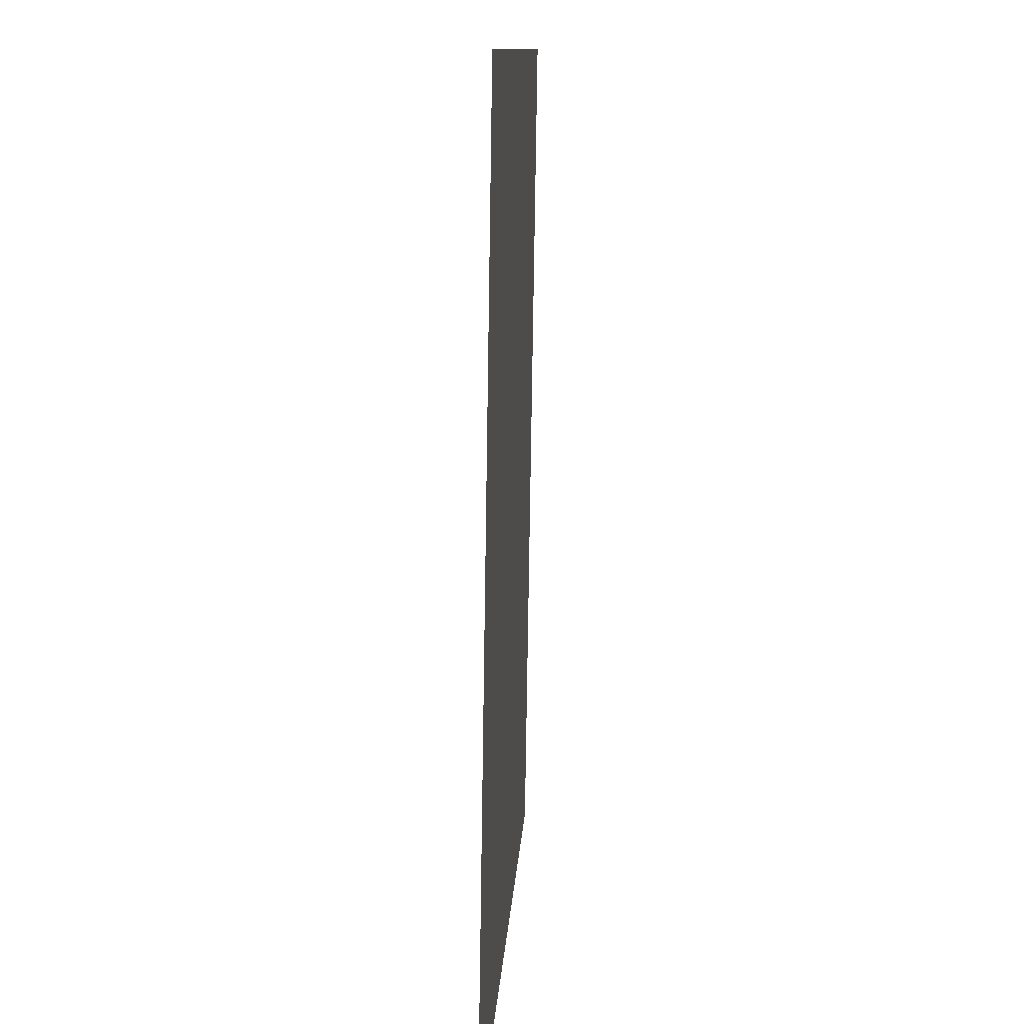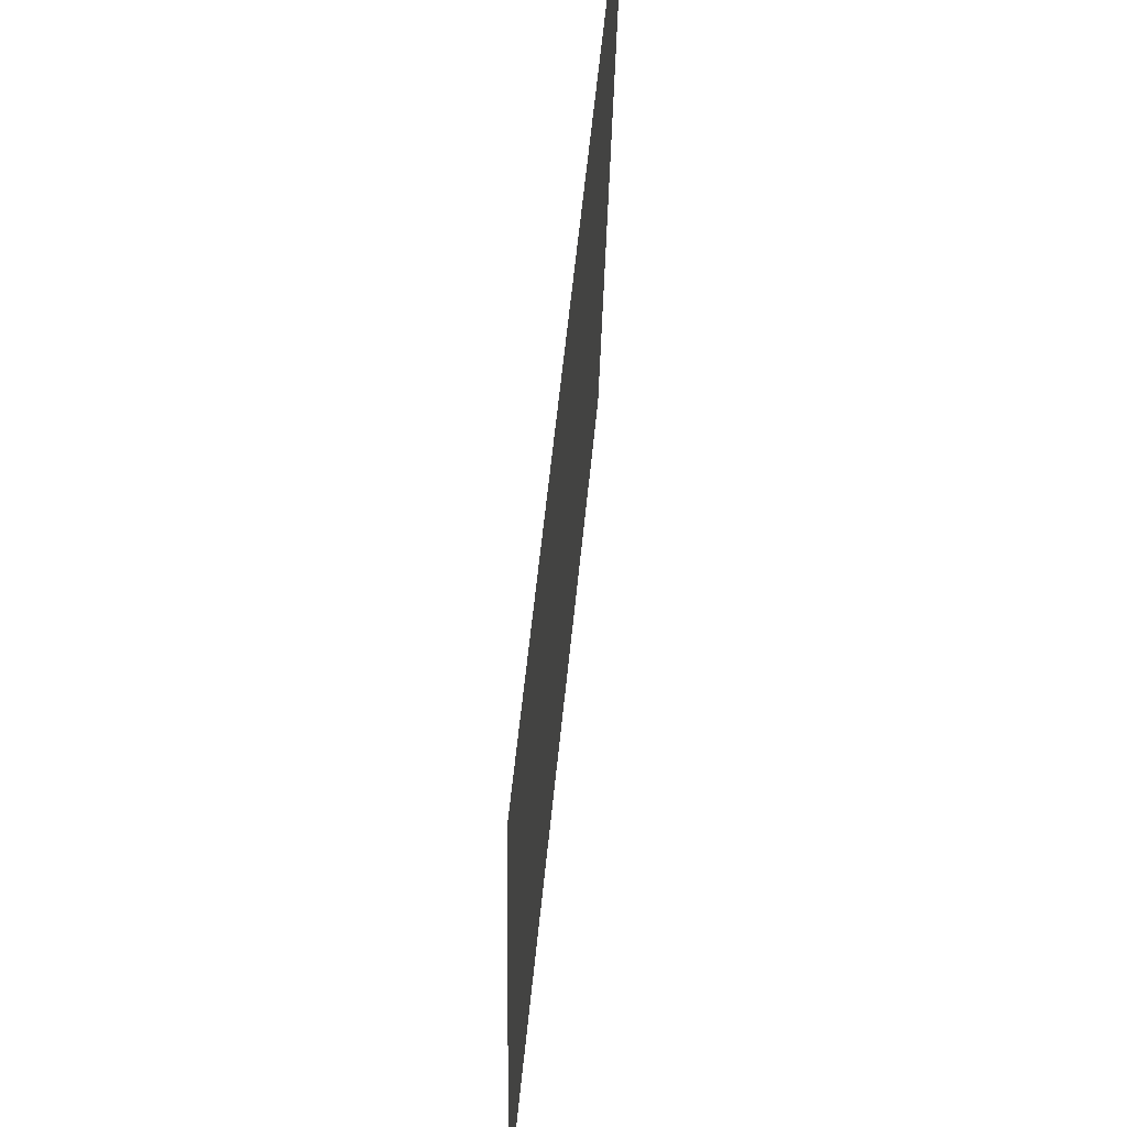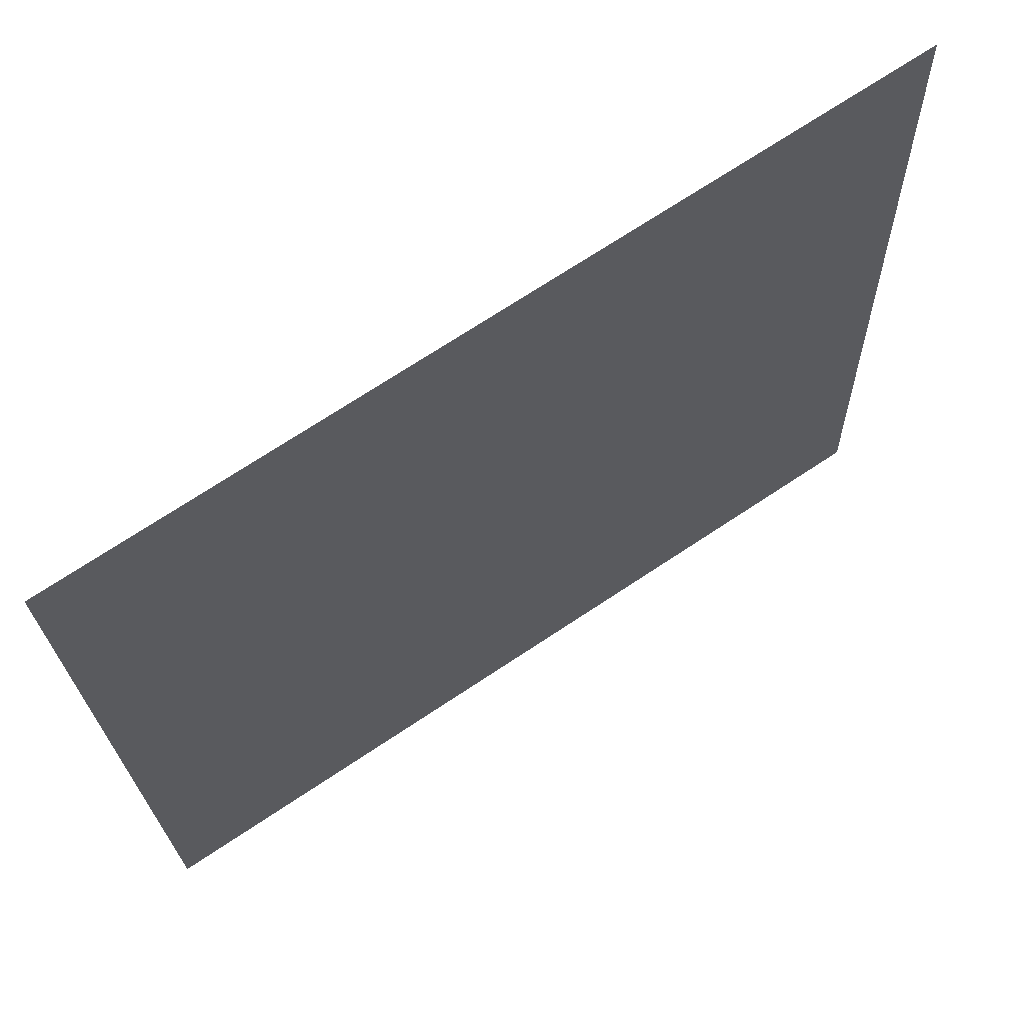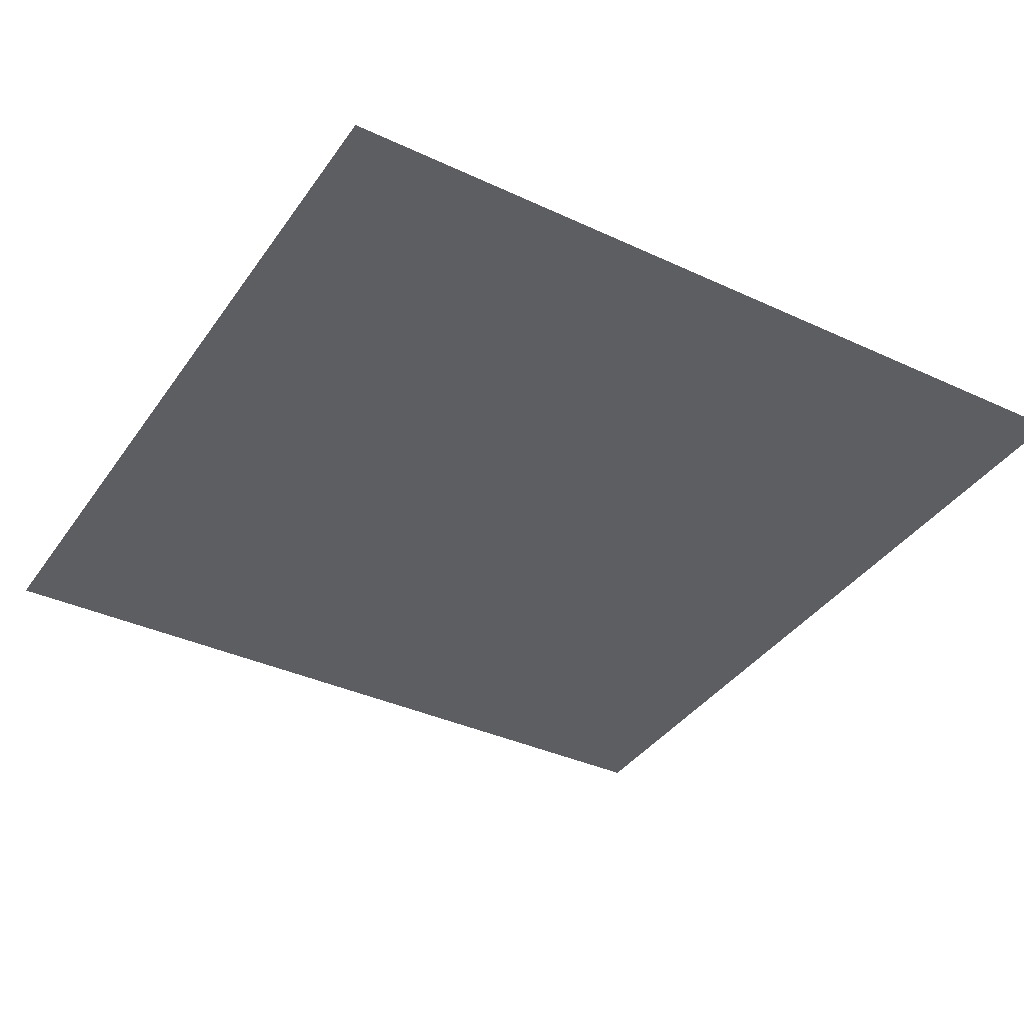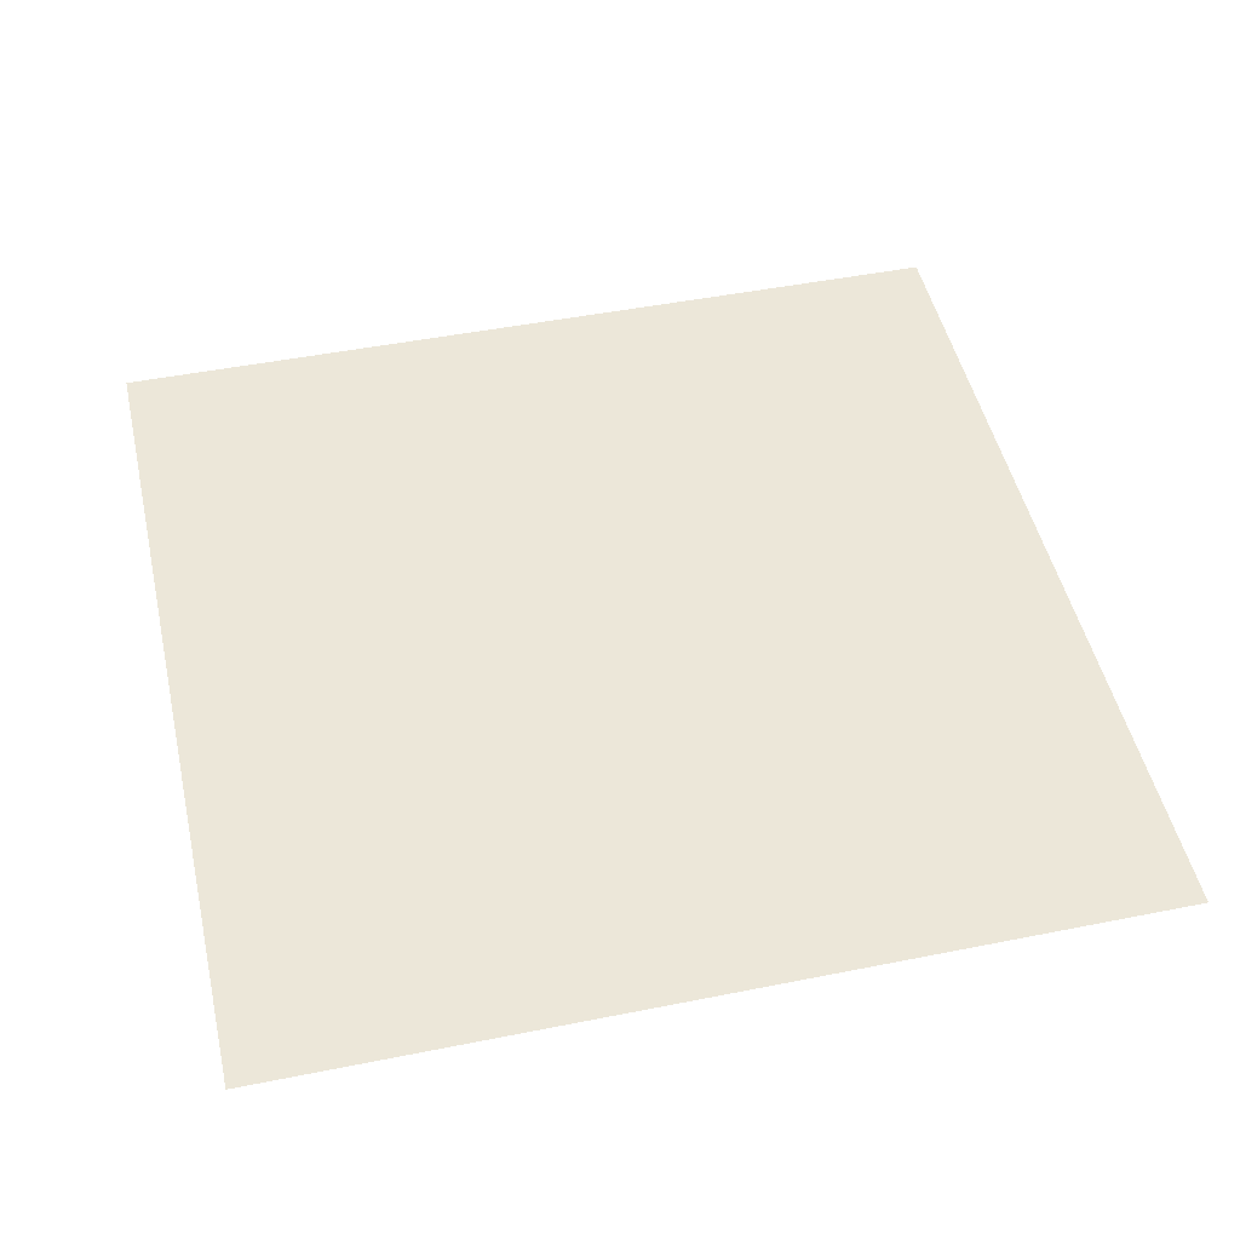
<metadata>
{"format":"obj","ext":"obj","renderer":"f3d","projection":"perspective","resolution":1024,"background":"white","views":[{"elev":11.5,"azim":-86.9,"up":"+Y"},{"elev":62.7,"azim":-83.9,"up":"+Y"},{"elev":68.6,"azim":146.6,"up":"+Y"},{"elev":-37.4,"azim":147.8,"up":"+Z"},{"elev":48.2,"azim":-13.9,"up":"+Z"}]}
</metadata>
<code>
o Grid
v 0.8215 2.274 -0.3991
v 1.092 2.269 -0.4004
v 1.362 2.264 -0.4017
v 1.632 2.258 -0.403
v 1.902 2.253 -0.4043
v 2.172 2.248 -0.4056
v 2.442 2.243 -0.4069
v 2.712 2.237 -0.4082
v 2.982 2.232 -0.4095
v 3.252 2.227 -0.4108
v 0.8268 2.544 -0.3953
v 1.097 2.539 -0.3966
v 1.367 2.534 -0.3979
v 1.637 2.528 -0.3992
v 1.907 2.523 -0.4005
v 2.177 2.518 -0.4018
v 2.447 2.513 -0.4031
v 2.717 2.507 -0.4044
v 2.988 2.502 -0.4057
v 3.258 2.497 -0.407
v 0.8321 2.814 -0.3915
v 1.102 2.809 -0.3928
v 1.372 2.804 -0.3942
v 1.642 2.798 -0.3955
v 1.912 2.793 -0.3967
v 2.183 2.788 -0.3981
v 2.453 2.783 -0.3994
v 2.723 2.778 -0.4007
v 2.993 2.772 -0.402
v 3.263 2.767 -0.4033
v 0.8373 3.084 -0.3878
v 1.107 3.079 -0.3891
v 1.377 3.074 -0.3904
v 1.648 3.069 -0.3917
v 1.918 3.063 -0.393
v 2.188 3.058 -0.3943
v 2.458 3.053 -0.3956
v 2.728 3.048 -0.3969
v 2.998 3.042 -0.3982
v 3.268 3.037 -0.3995
v 0.8426 3.354 -0.384
v 1.113 3.349 -0.3853
v 1.383 3.344 -0.3866
v 1.653 3.339 -0.3879
v 1.923 3.333 -0.3892
v 2.193 3.328 -0.3905
v 2.463 3.323 -0.3918
v 2.733 3.318 -0.3931
v 3.003 3.312 -0.3944
v 3.273 3.307 -0.3957
v 0.8478 3.624 -0.3802
v 1.118 3.619 -0.3815
v 1.388 3.614 -0.3828
v 1.658 3.609 -0.3841
v 1.928 3.603 -0.3854
v 2.198 3.598 -0.3867
v 2.468 3.593 -0.388
v 2.738 3.588 -0.3893
v 3.009 3.583 -0.3906
v 3.279 3.577 -0.3919
v 0.8531 3.894 -0.3764
v 1.123 3.889 -0.3777
v 1.393 3.884 -0.379
v 1.663 3.879 -0.3803
v 1.933 3.874 -0.3816
v 2.204 3.868 -0.3829
v 2.474 3.863 -0.3842
v 2.744 3.858 -0.3855
v 3.014 3.853 -0.3868
v 3.284 3.847 -0.3881
v 0.8583 4.165 -0.3726
v 1.128 4.159 -0.3739
v 1.399 4.154 -0.3752
v 1.669 4.149 -0.3765
v 1.939 4.144 -0.3778
v 2.209 4.138 -0.3791
v 2.479 4.133 -0.3804
v 2.749 4.128 -0.3817
v 3.019 4.123 -0.383
v 3.289 4.117 -0.3843
v 0.8636 4.435 -0.3689
v 1.134 4.429 -0.3702
v 1.404 4.424 -0.3715
v 1.674 4.419 -0.3728
v 1.944 4.414 -0.3741
v 2.214 4.408 -0.3754
v 2.484 4.403 -0.3767
v 2.754 4.398 -0.378
v 3.024 4.393 -0.3793
v 3.294 4.388 -0.3806
v 0.8688 4.705 -0.3651
v 1.139 4.699 -0.3664
v 1.409 4.694 -0.3677
v 1.679 4.689 -0.369
v 1.949 4.684 -0.3703
v 2.219 4.679 -0.3716
v 2.489 4.673 -0.3729
v 2.759 4.668 -0.3742
v 3.03 4.663 -0.3755
v 3.3 4.658 -0.3768
f 2 11 1
f 3 12 2
f 3 14 13
f 5 14 4
f 6 15 5
f 7 16 6
f 8 17 7
f 8 19 18
f 10 19 9
f 11 22 21
f 13 22 12
f 14 23 13
f 14 25 24
f 15 26 25
f 16 27 26
f 17 28 27
f 19 28 18
f 19 30 29
f 21 32 31
f 22 33 32
f 23 34 33
f 25 34 24
f 25 36 35
f 27 36 26
f 27 38 37
f 28 39 38
f 30 39 29
f 32 41 31
f 33 42 32
f 34 43 33
f 34 45 44
f 35 46 45
f 37 46 36
f 37 48 47
f 38 49 48
f 39 50 49
f 42 51 41
f 43 52 42
f 44 53 43
f 45 54 44
f 45 56 55
f 46 57 56
f 48 57 47
f 48 59 58
f 49 60 59
f 51 62 61
f 52 63 62
f 54 63 53
f 55 64 54
f 55 66 65
f 56 67 66
f 58 67 57
f 59 68 58
f 59 70 69
f 61 72 71
f 63 72 62
f 64 73 63
f 64 75 74
f 66 75 65
f 66 77 76
f 67 78 77
f 69 78 68
f 70 79 69
f 72 81 71
f 73 82 72
f 73 84 83
f 75 84 74
f 76 85 75
f 76 87 86
f 78 87 77
f 79 88 78
f 80 89 79
f 82 91 81
f 82 93 92
f 83 94 93
f 84 95 94
f 86 95 85
f 87 96 86
f 87 98 97
f 89 98 88
f 89 100 99
f 2 12 11
f 3 13 12
f 3 4 14
f 5 15 14
f 6 16 15
f 7 17 16
f 8 18 17
f 8 9 19
f 10 20 19
f 11 12 22
f 13 23 22
f 14 24 23
f 14 15 25
f 15 16 26
f 16 17 27
f 17 18 28
f 19 29 28
f 19 20 30
f 21 22 32
f 22 23 33
f 23 24 34
f 25 35 34
f 25 26 36
f 27 37 36
f 27 28 38
f 28 29 39
f 30 40 39
f 32 42 41
f 33 43 42
f 34 44 43
f 34 35 45
f 35 36 46
f 37 47 46
f 37 38 48
f 38 39 49
f 39 40 50
f 42 52 51
f 43 53 52
f 44 54 53
f 45 55 54
f 45 46 56
f 46 47 57
f 48 58 57
f 48 49 59
f 49 50 60
f 51 52 62
f 52 53 63
f 54 64 63
f 55 65 64
f 55 56 66
f 56 57 67
f 58 68 67
f 59 69 68
f 59 60 70
f 61 62 72
f 63 73 72
f 64 74 73
f 64 65 75
f 66 76 75
f 66 67 77
f 67 68 78
f 69 79 78
f 70 80 79
f 72 82 81
f 73 83 82
f 73 74 84
f 75 85 84
f 76 86 85
f 76 77 87
f 78 88 87
f 79 89 88
f 80 90 89
f 82 92 91
f 82 83 93
f 83 84 94
f 84 85 95
f 86 96 95
f 87 97 96
f 87 88 98
f 89 99 98
f 89 90 100

</code>
